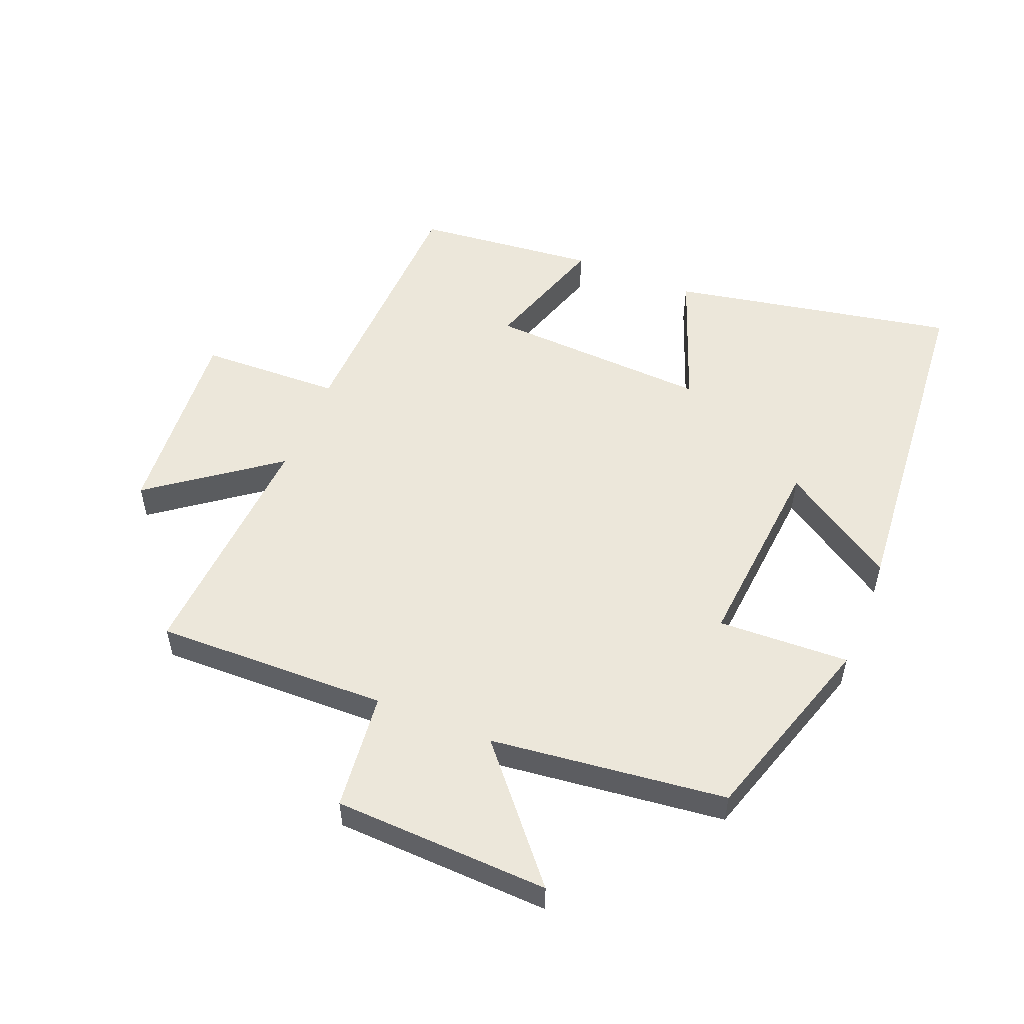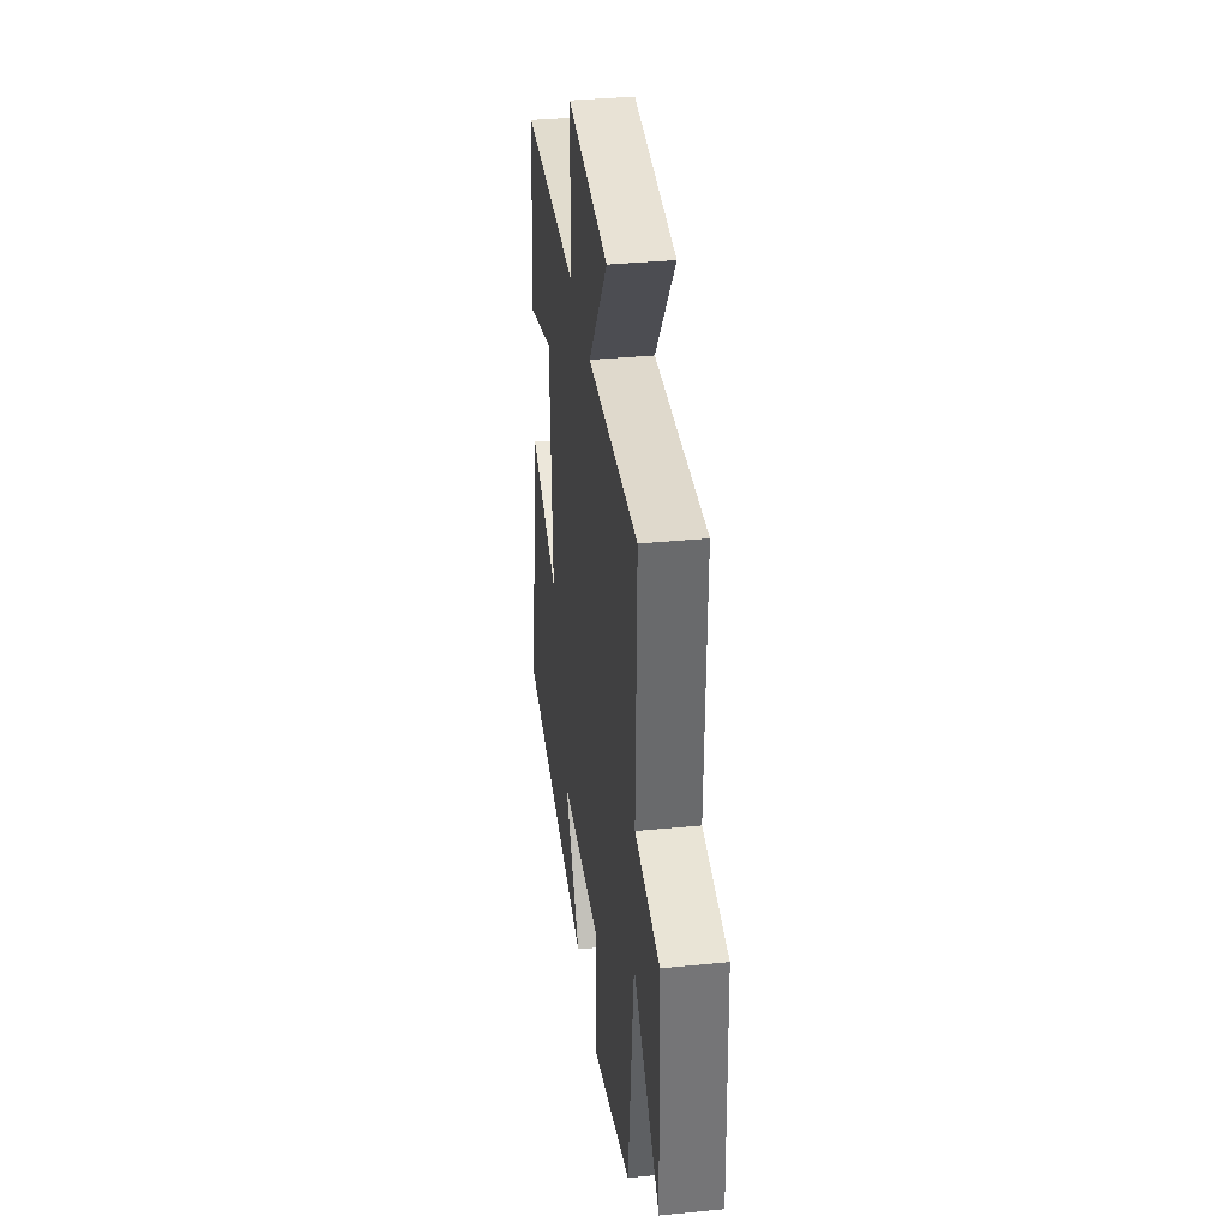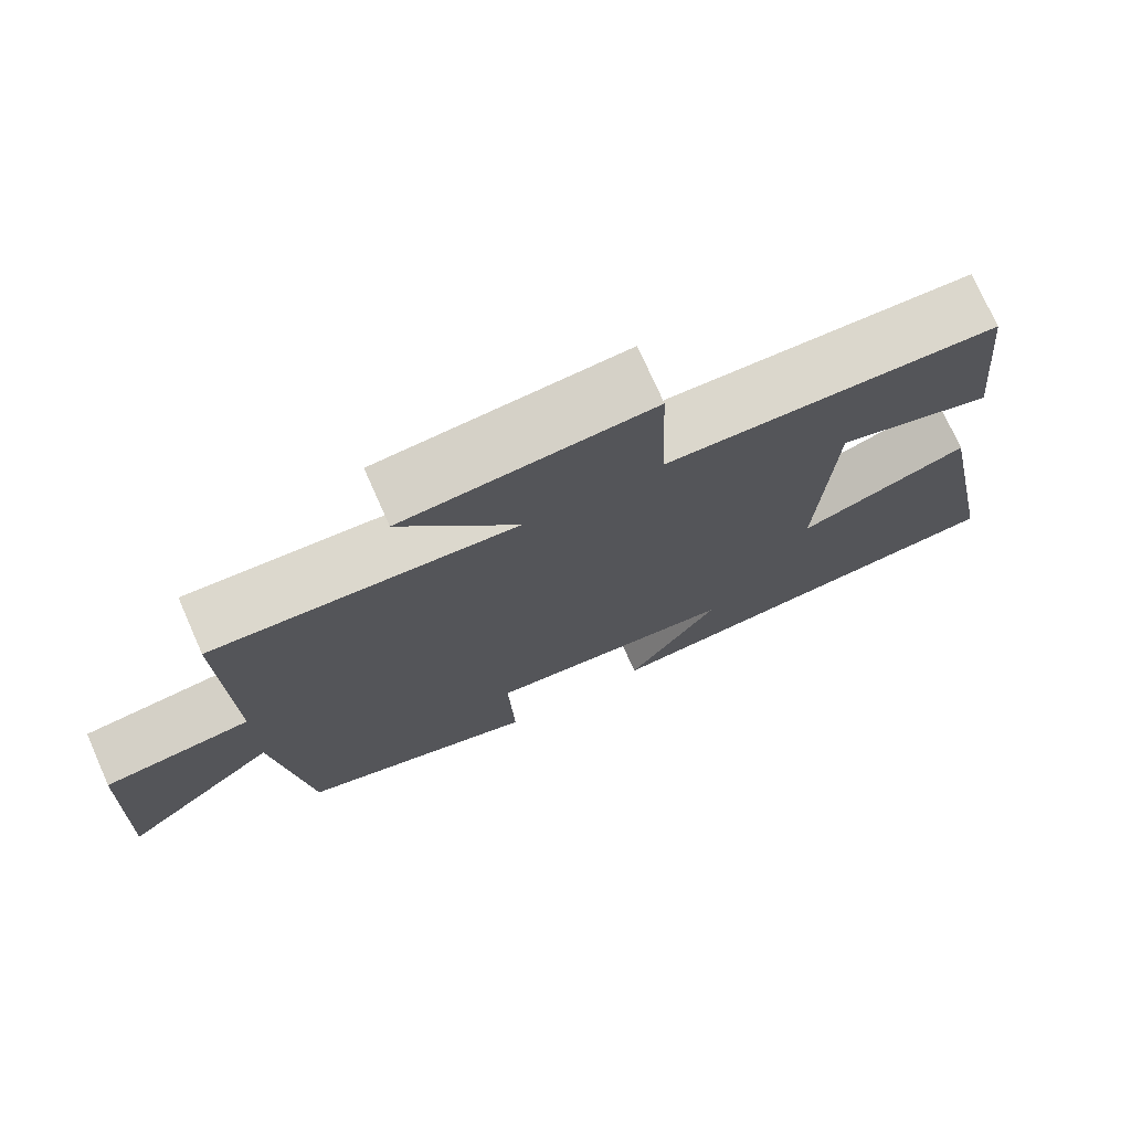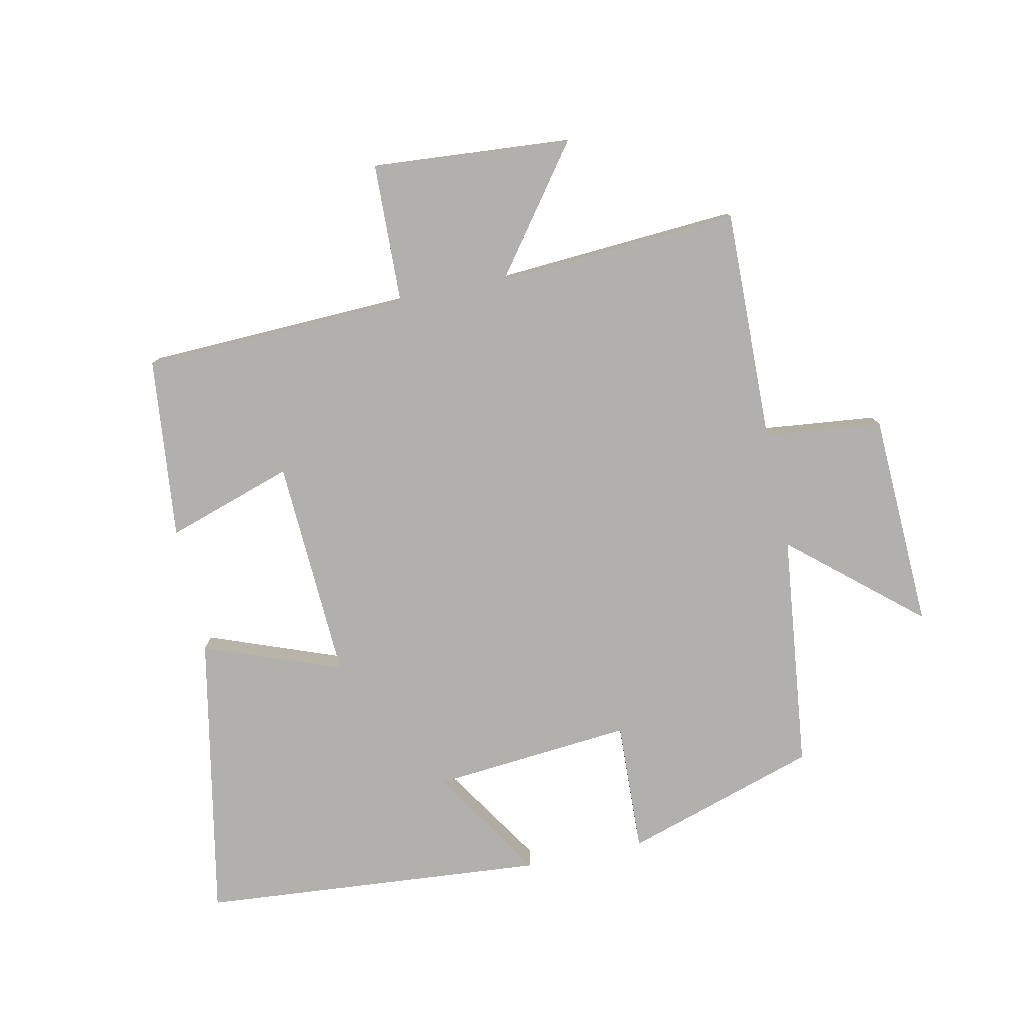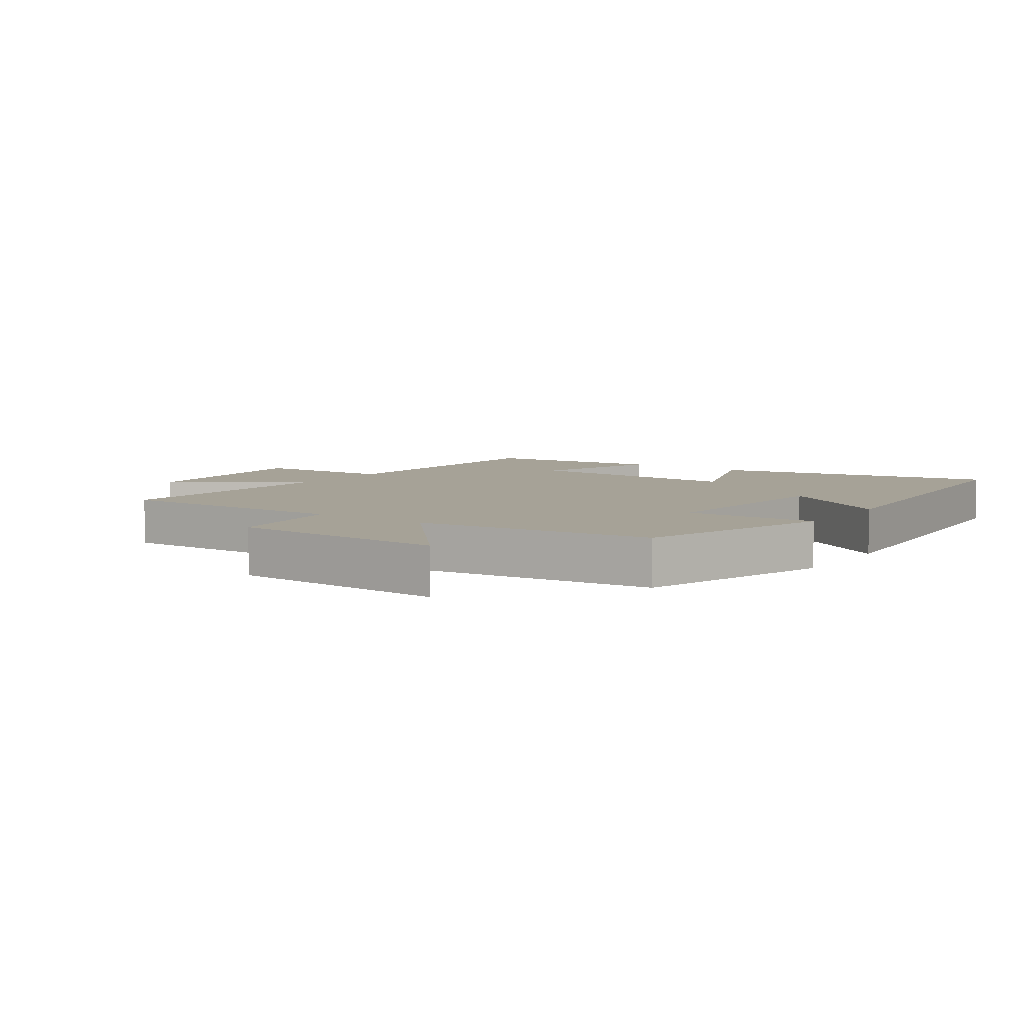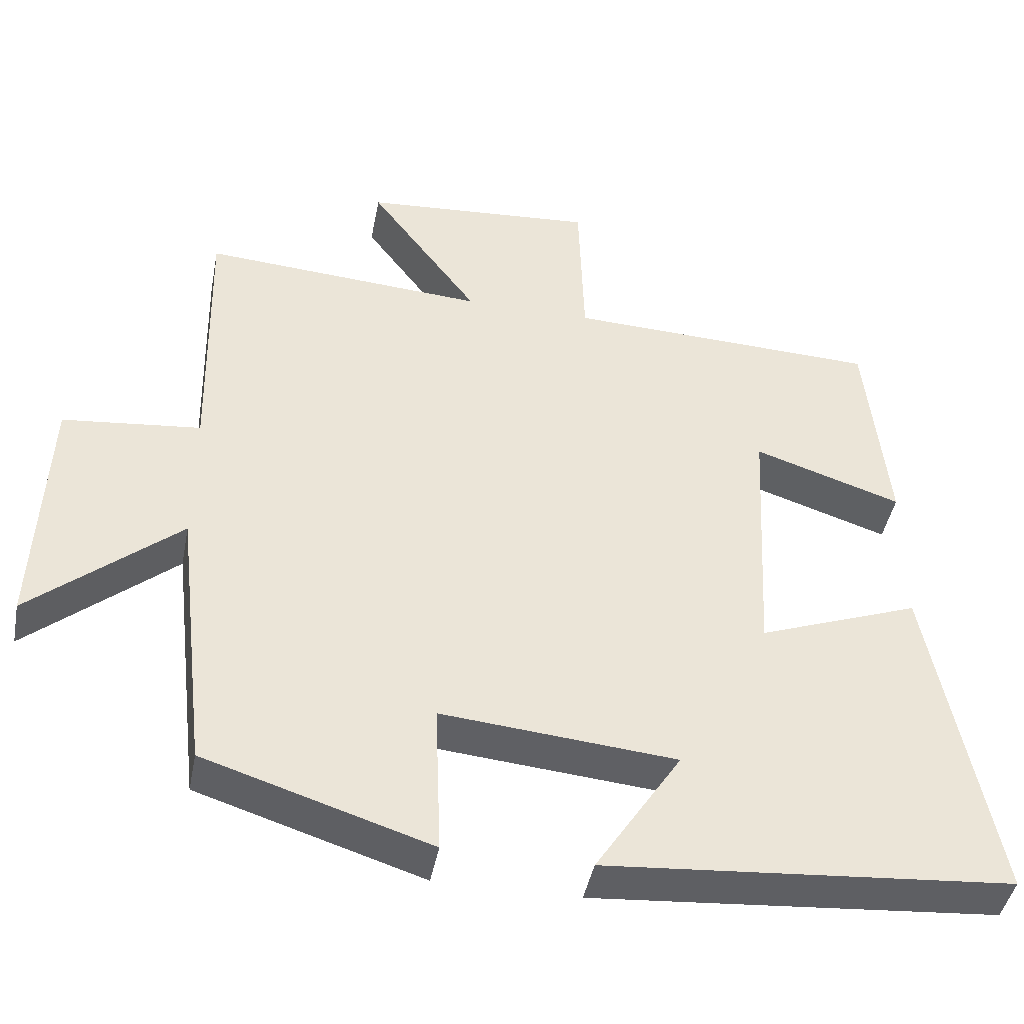
<metadata>
{"format":"obj","ext":"obj","renderer":"f3d","projection":"perspective","resolution":1024,"background":"white","views":[{"elev":53.5,"azim":112.0,"up":"+Y"},{"elev":36.2,"azim":82.7,"up":"+Z"},{"elev":74.6,"azim":156.1,"up":"+Z"},{"elev":-78.8,"azim":11.9,"up":"+Y"},{"elev":6.5,"azim":124.8,"up":"+Y"},{"elev":-43.7,"azim":169.1,"up":"+Z"}]}
</metadata>
<code>
v -0.471 0.07 0.485
v -0.048 0.07 0.5
v -0.041 0.07 0.722
v 0.273 0.07 0.698
v 0.126 0.07 0.5
v 0.508 0.07 0.525
v 0.5 0.07 0.158
v 0.686 0.07 0.138
v 0.7 0.07 -0.202
v 0.5 0.07 -0.032
v 0.457 0.07 -0.404
v 0.153 0.07 -0.5
v 0.161 0.07 -0.293
v -0.155 0.07 -0.321
v -0.039 0.07 -0.5
v -0.586 0.07 -0.455
v -0.5 0.07 -0.005
v -0.283 0.07 -0.086
v -0.301 0.07 0.264
v -0.5 0.07 0.199
v -0.471 0 0.485
v -0.048 0 0.5
v -0.041 0 0.722
v 0.273 0 0.698
v 0.126 0 0.5
v 0.508 0 0.525
v 0.5 0 0.158
v 0.686 0 0.138
v 0.7 0 -0.202
v 0.5 0 -0.032
v 0.457 0 -0.404
v 0.153 0 -0.5
v 0.161 0 -0.293
v -0.155 0 -0.321
v -0.039 0 -0.5
v -0.586 0 -0.455
v -0.5 0 -0.005
v -0.283 0 -0.086
v -0.301 0 0.264
v -0.5 0 0.199
f 19 20 1 2
f 18 19 2
f 16 17 18
f 14 15 16
f 14 16 18
f 13 14 18 2
f 10 11 12 13
f 7 8 9 10
f 7 10 13 2
f 5 6 7
f 2 3 4 5
f 2 5 7
f 22 21 40 39
f 22 39 38
f 38 37 36
f 36 35 34
f 38 36 34
f 22 38 34 33
f 33 32 31 30
f 30 29 28 27
f 22 33 30 27
f 27 26 25
f 25 24 23 22
f 27 25 22
f 1 21 22 2
f 2 22 23 3
f 3 23 24 4
f 4 24 25 5
f 5 25 26 6
f 6 26 27 7
f 7 27 28 8
f 8 28 29 9
f 9 29 30 10
f 10 30 31 11
f 11 31 32 12
f 12 32 33 13
f 13 33 34 14
f 14 34 35 15
f 15 35 36 16
f 16 36 37 17
f 17 37 38 18
f 18 38 39 19
f 19 39 40 20
f 20 40 21 1

</code>
